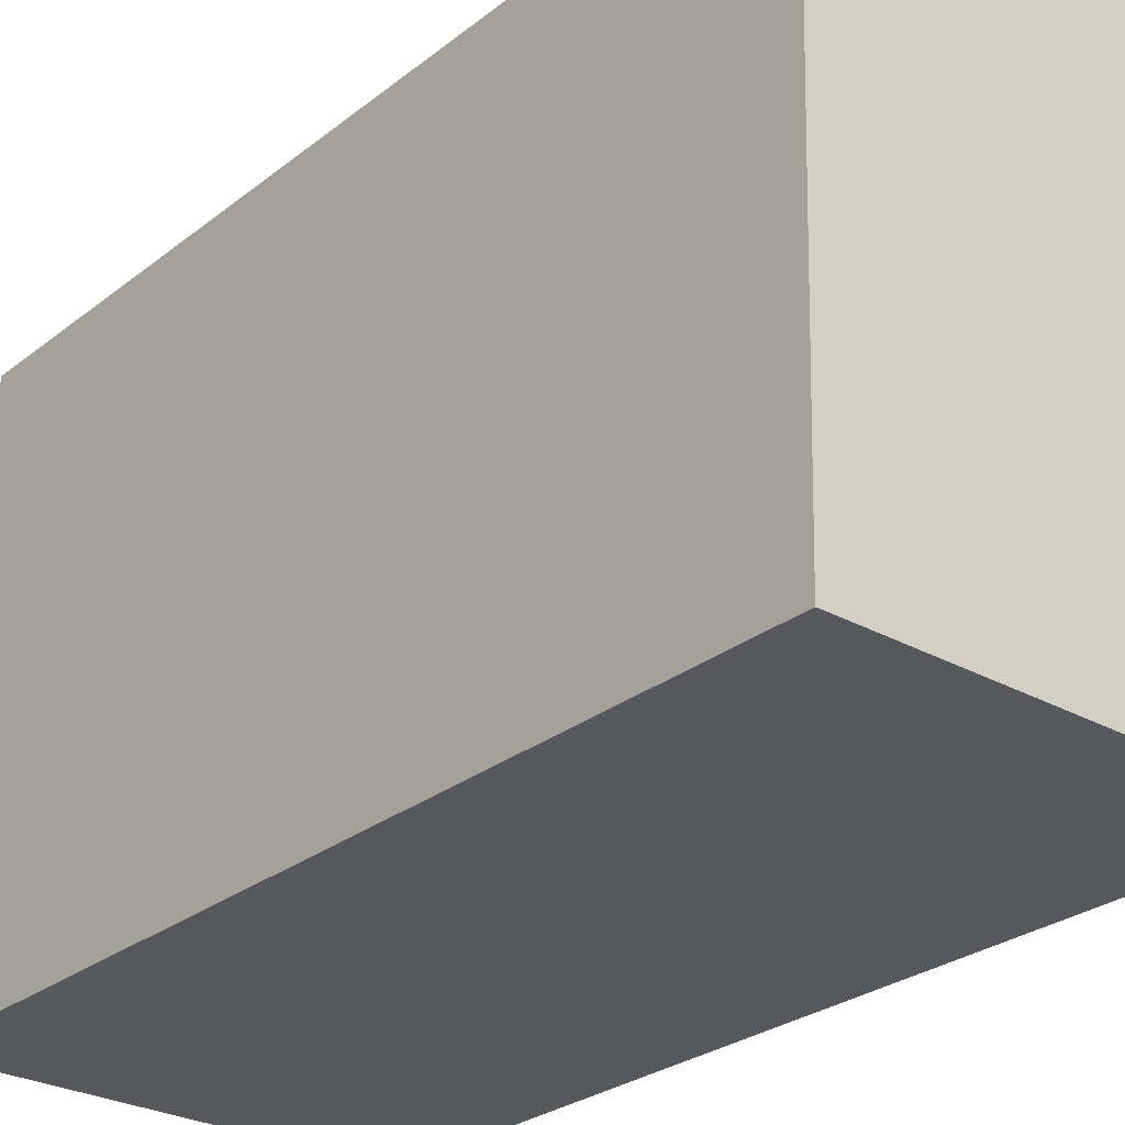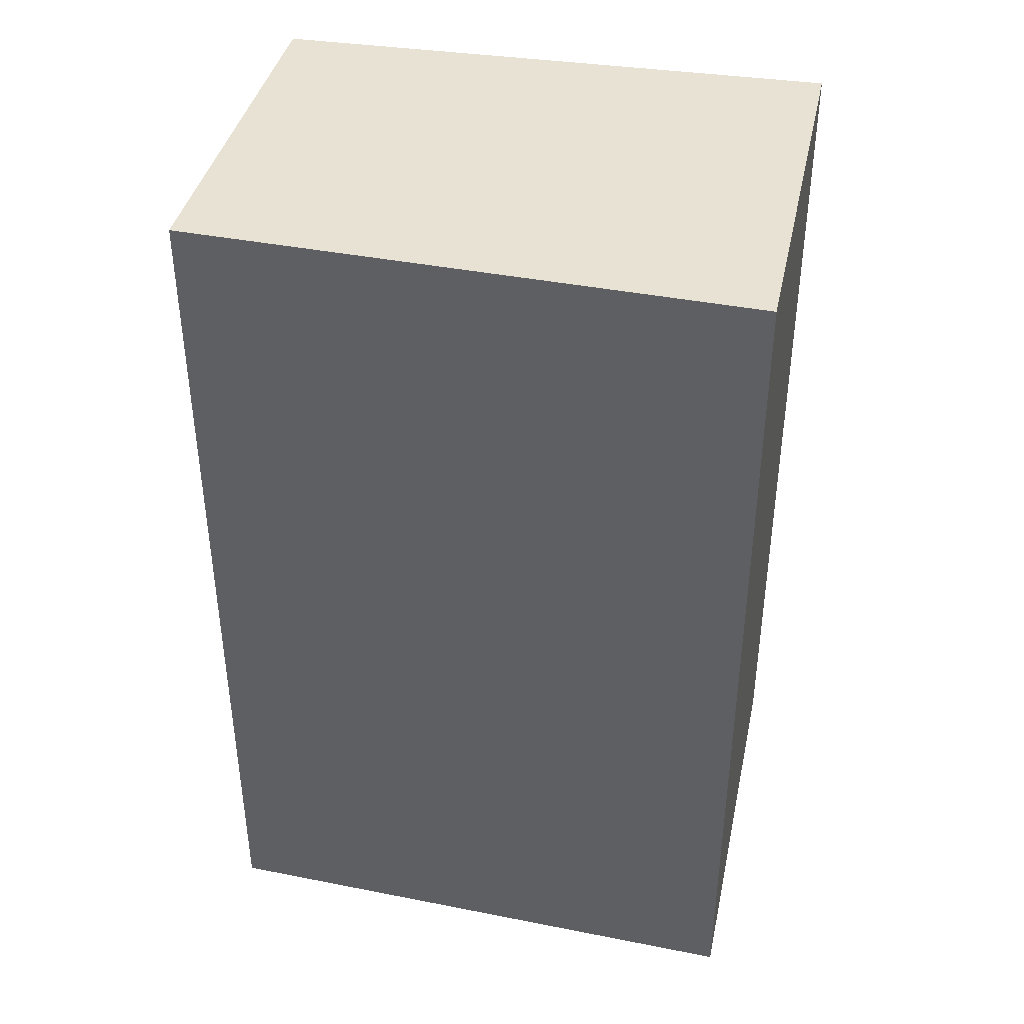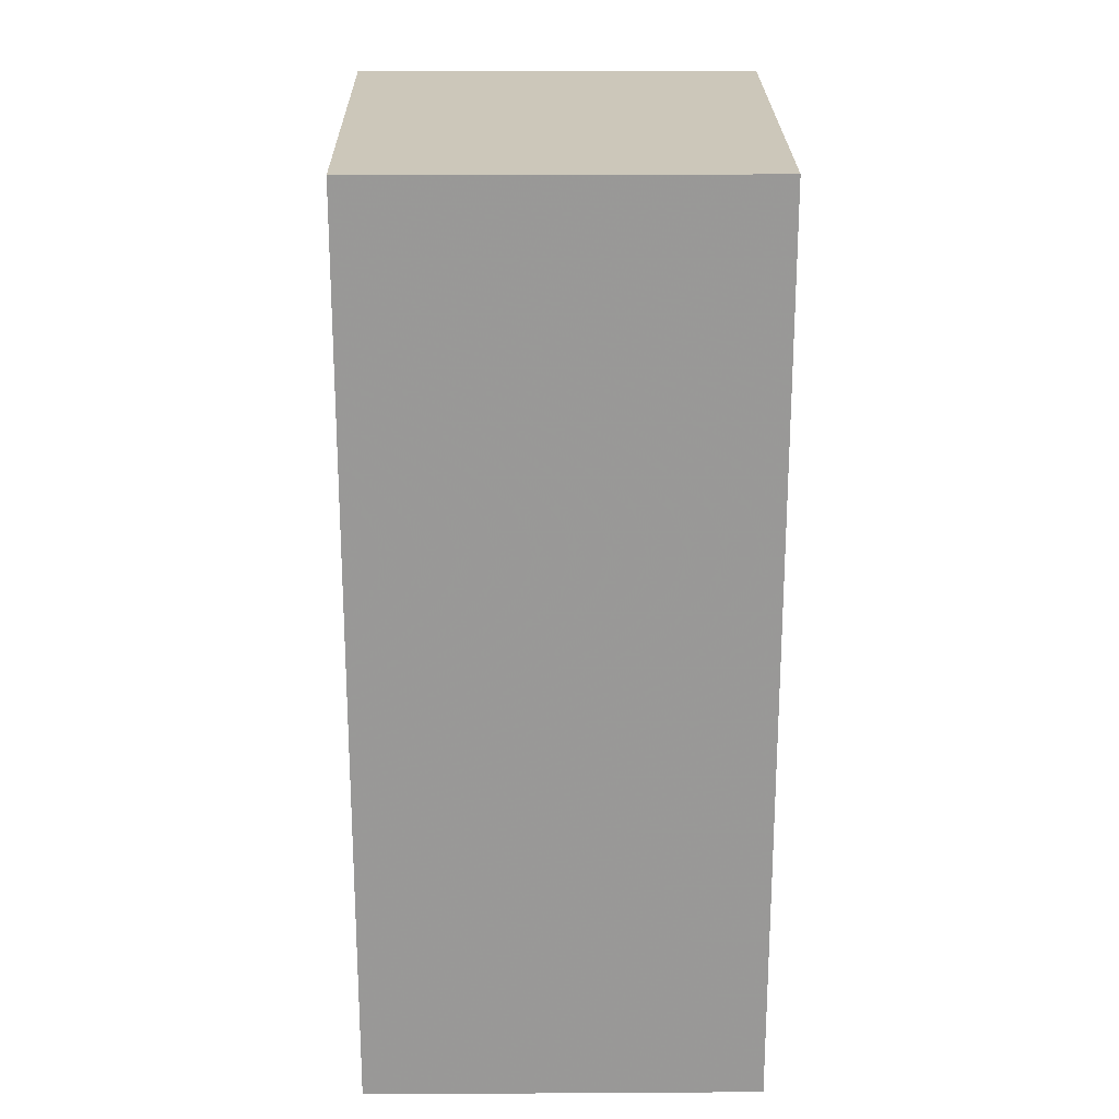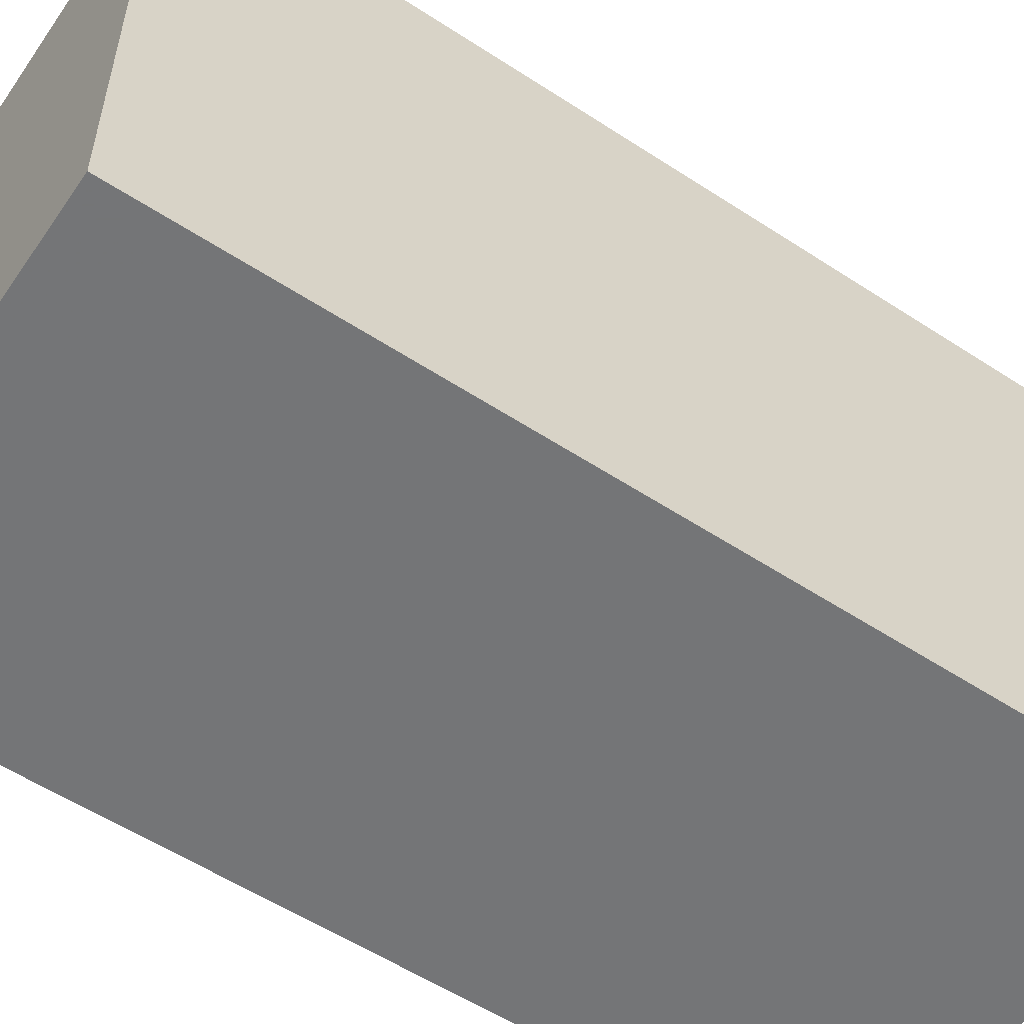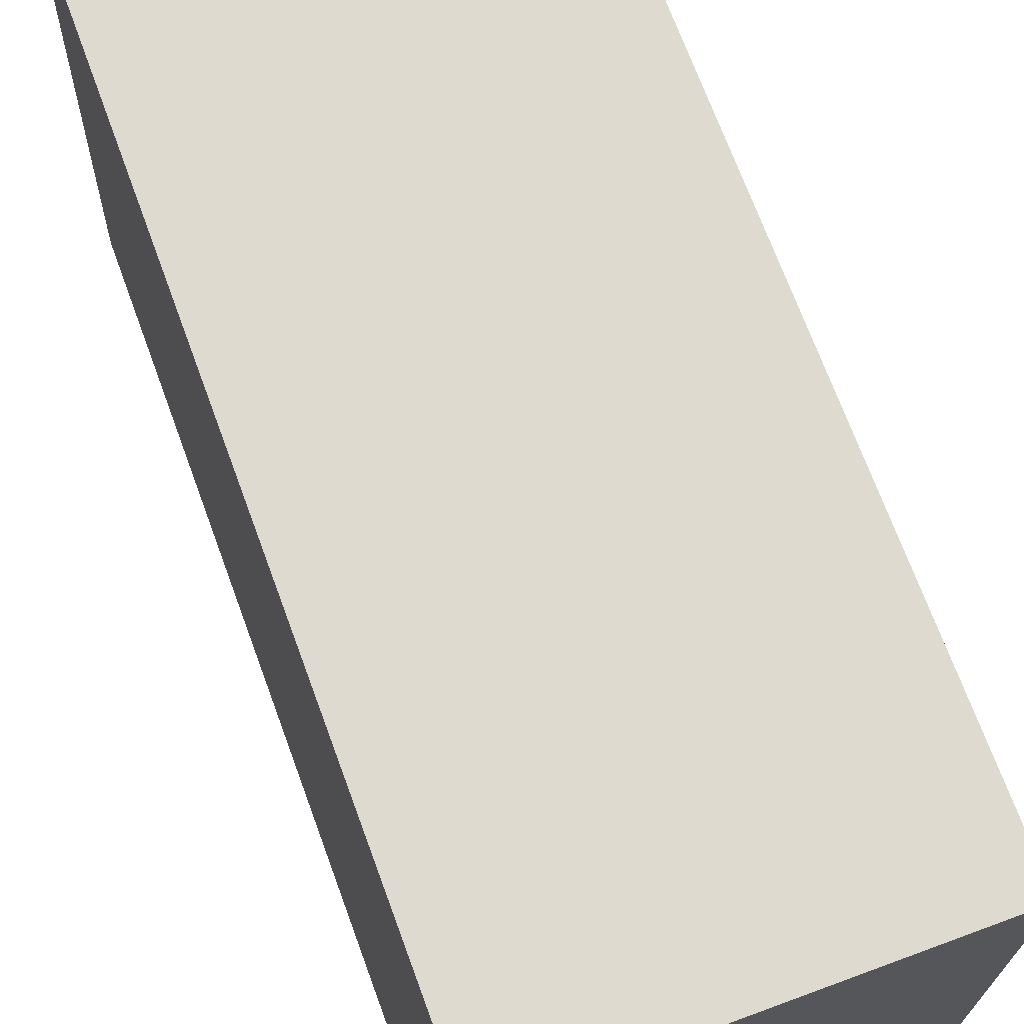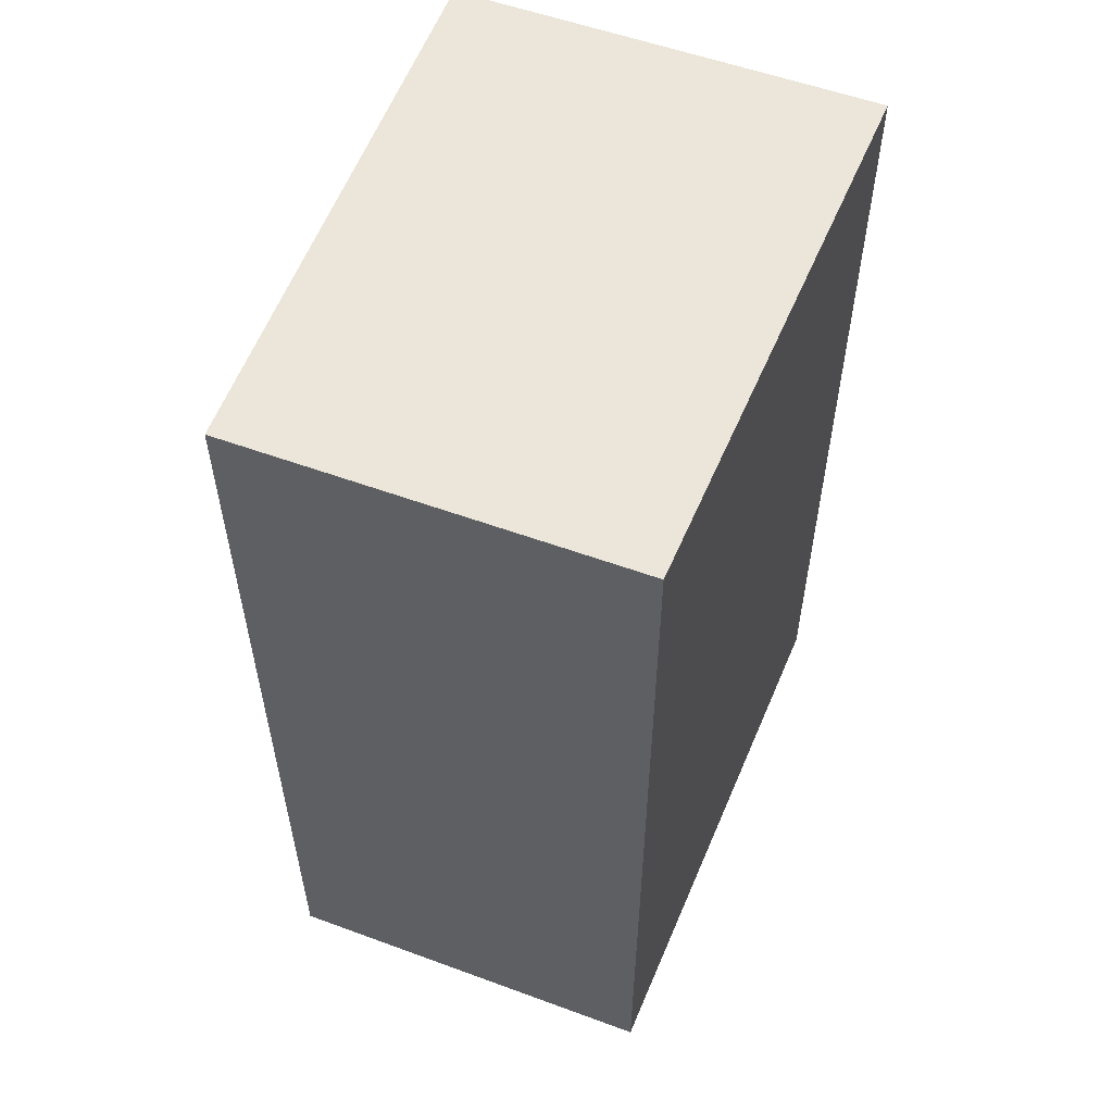
<metadata>
{"format":"obj","ext":"obj","renderer":"f3d","projection":"perspective","resolution":1024,"background":"white","views":[{"elev":-27.9,"azim":139.6,"up":"+Z"},{"elev":40.0,"azim":102.1,"up":"+Y"},{"elev":21.3,"azim":-0.5,"up":"+Y"},{"elev":-56.4,"azim":-124.3,"up":"+Z"},{"elev":70.9,"azim":-20.2,"up":"+Z"},{"elev":55.4,"azim":21.2,"up":"+Y"}]}
</metadata>
<code>
v 0.02063 -0.09394 0.3362
v 0.02063 -0.1393 0.3362
v 0.02142 -0.1393 0.3079
v 0 -0.09394 0.308
v 0.0009003 -0.1393 0.3362
v 0.02142 -0.09394 0.308
v 0.0009003 -0.09394 0.3362
v 0 -0.1393 0.308
f 6 3 4
f 6 1 2
f 6 2 3
f 7 4 5
f 7 6 4
f 7 1 6
f 7 5 2
f 7 2 1
f 8 5 4
f 8 4 3
f 8 3 2
f 8 2 5

</code>
